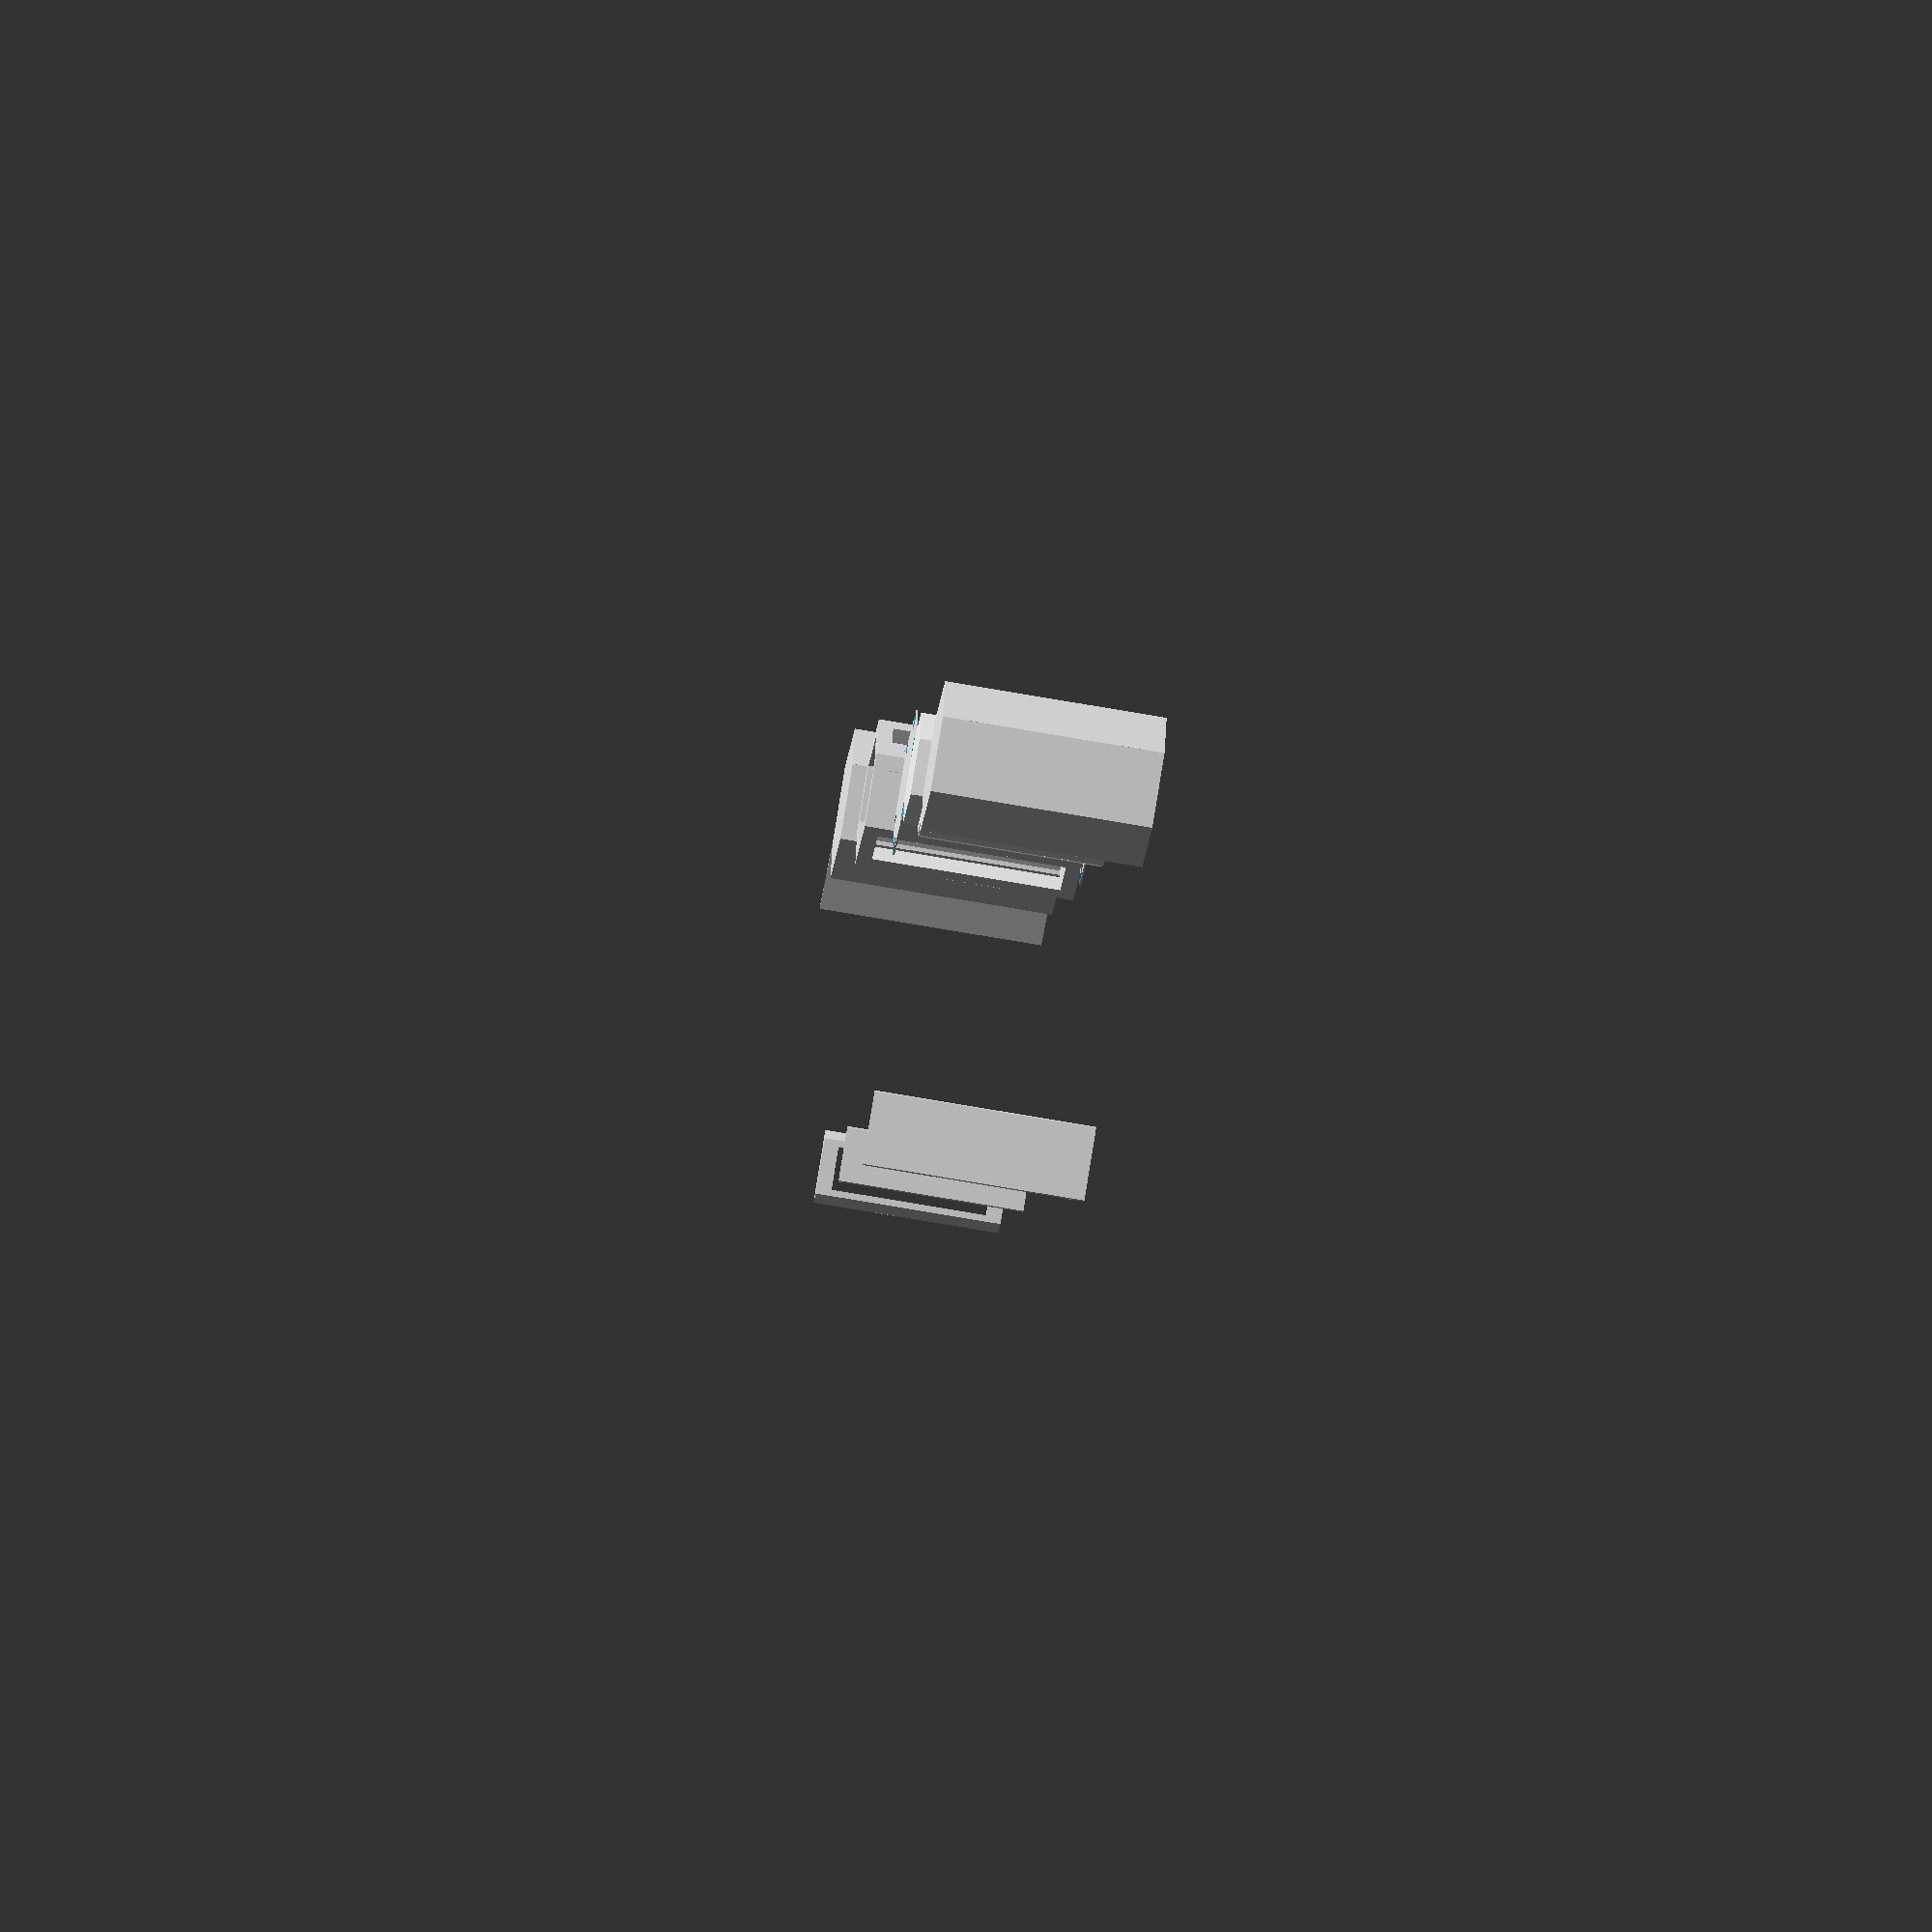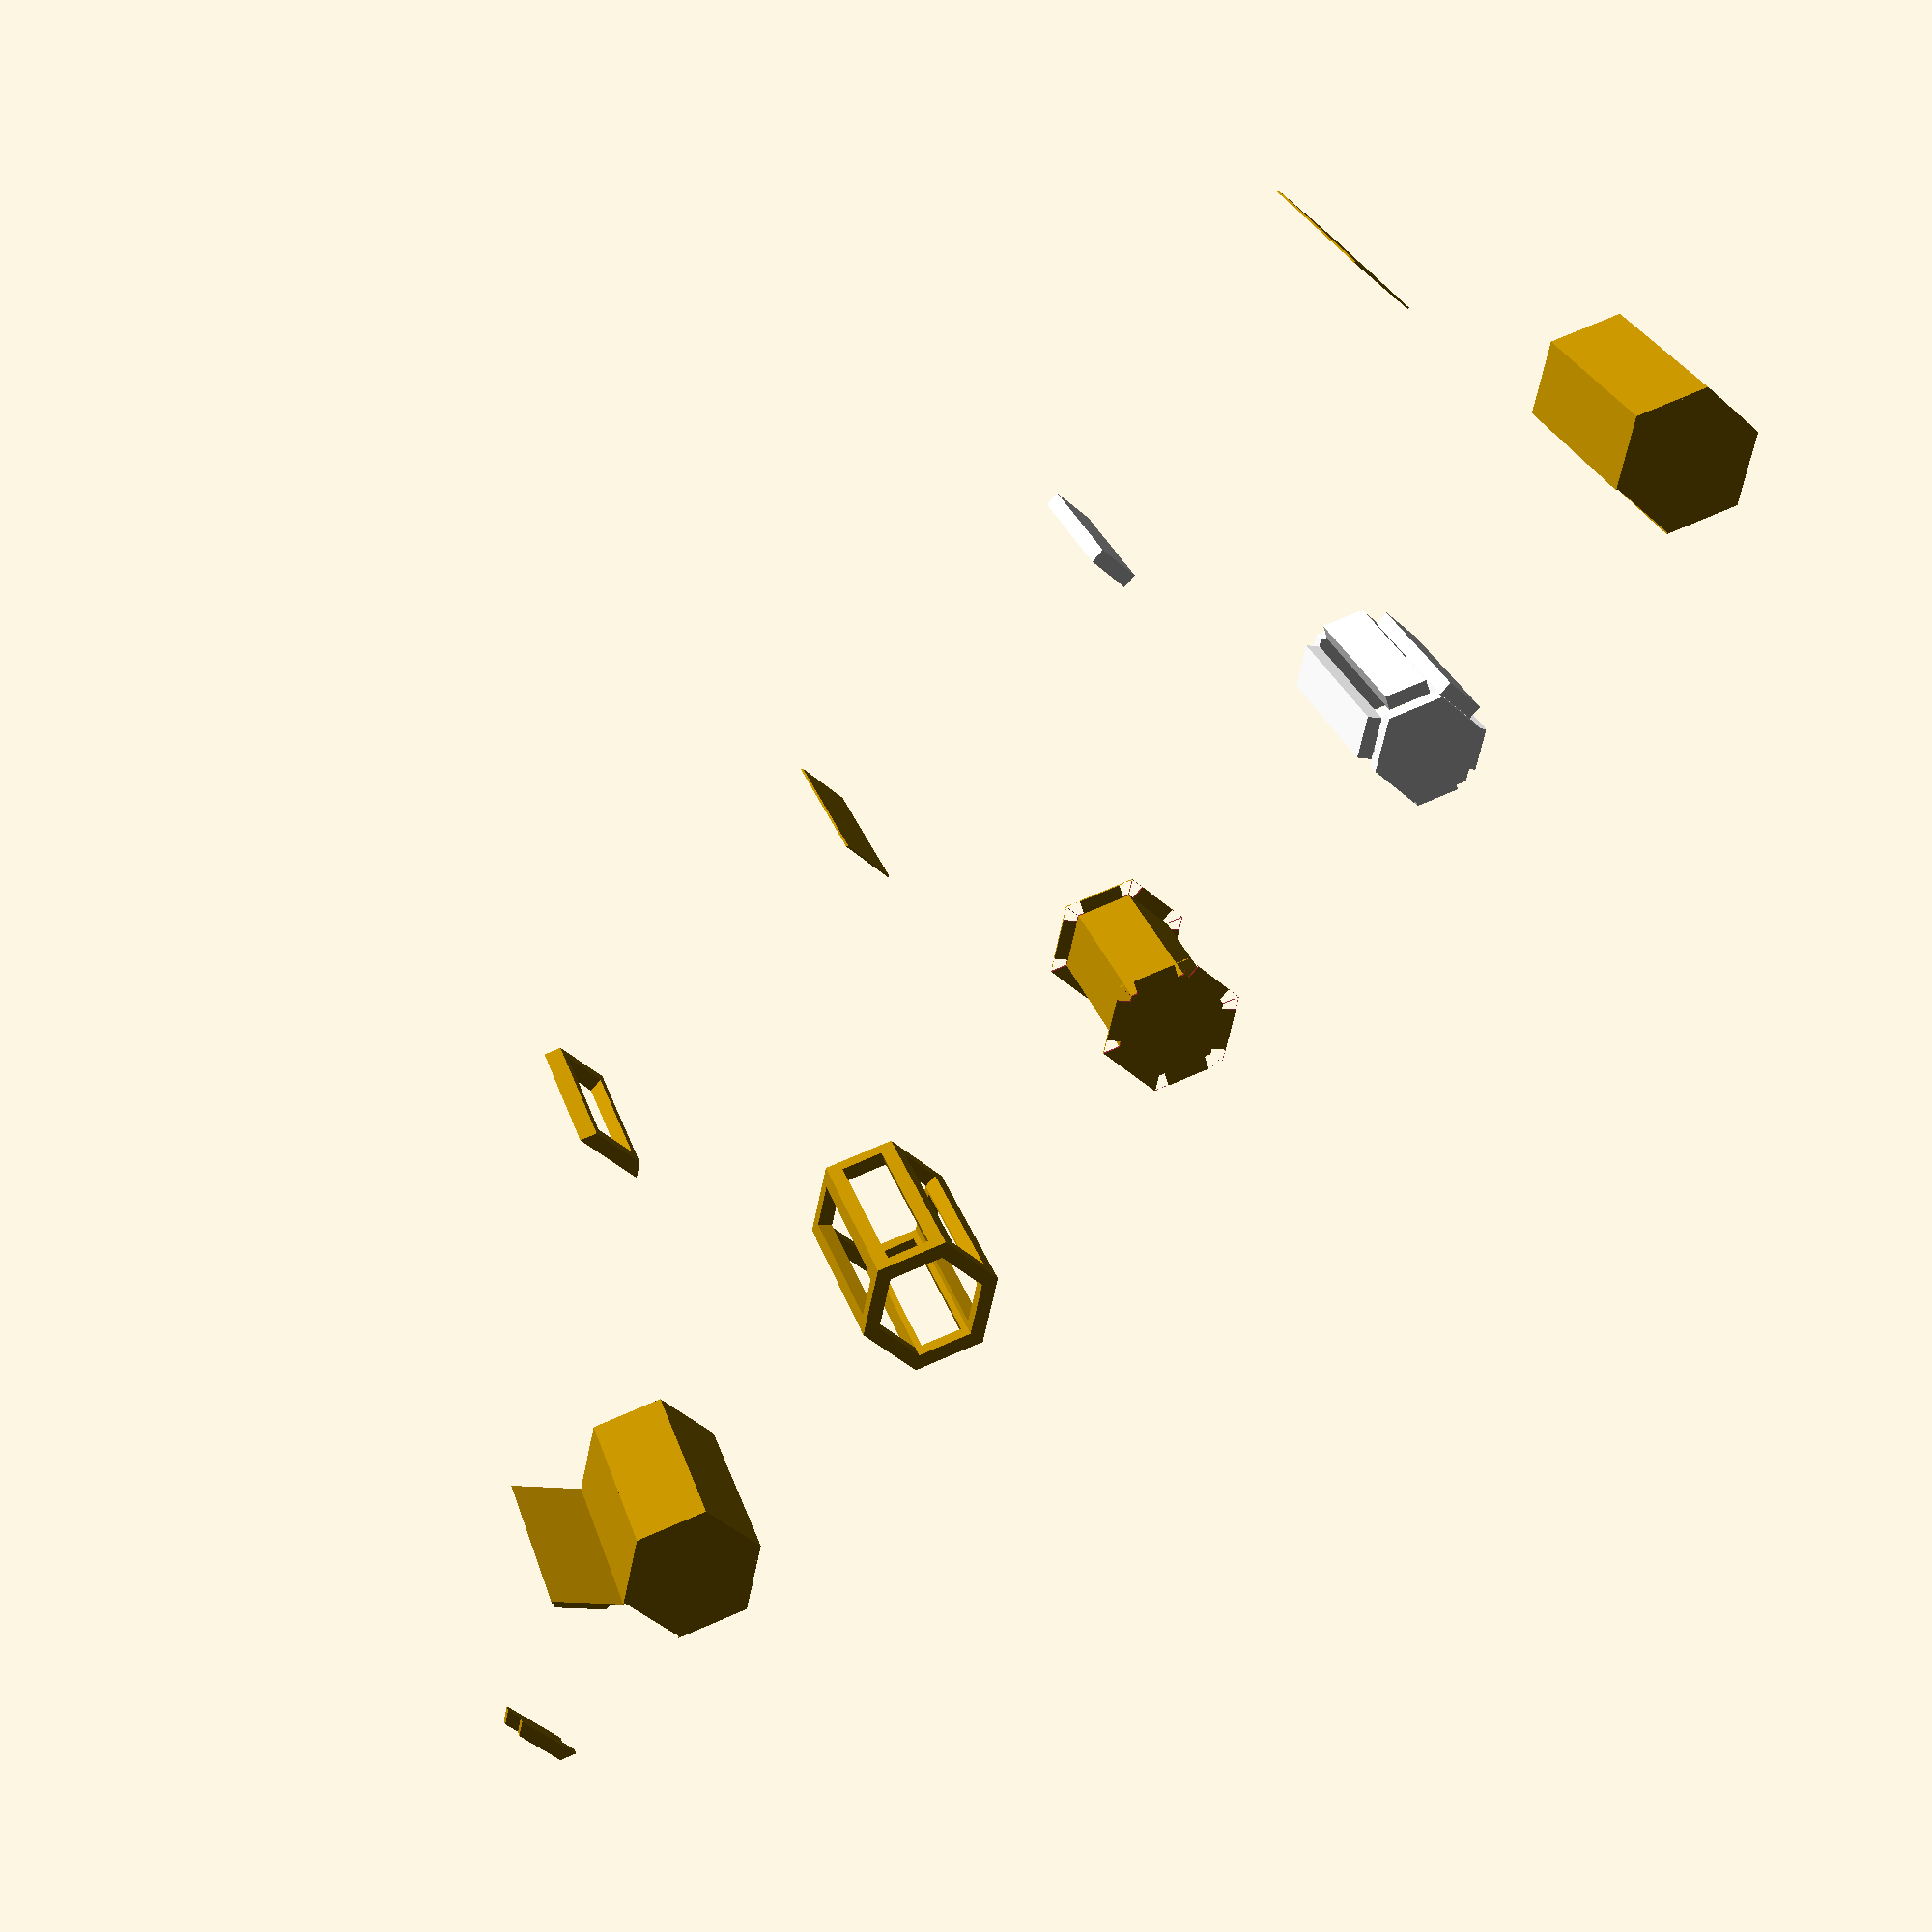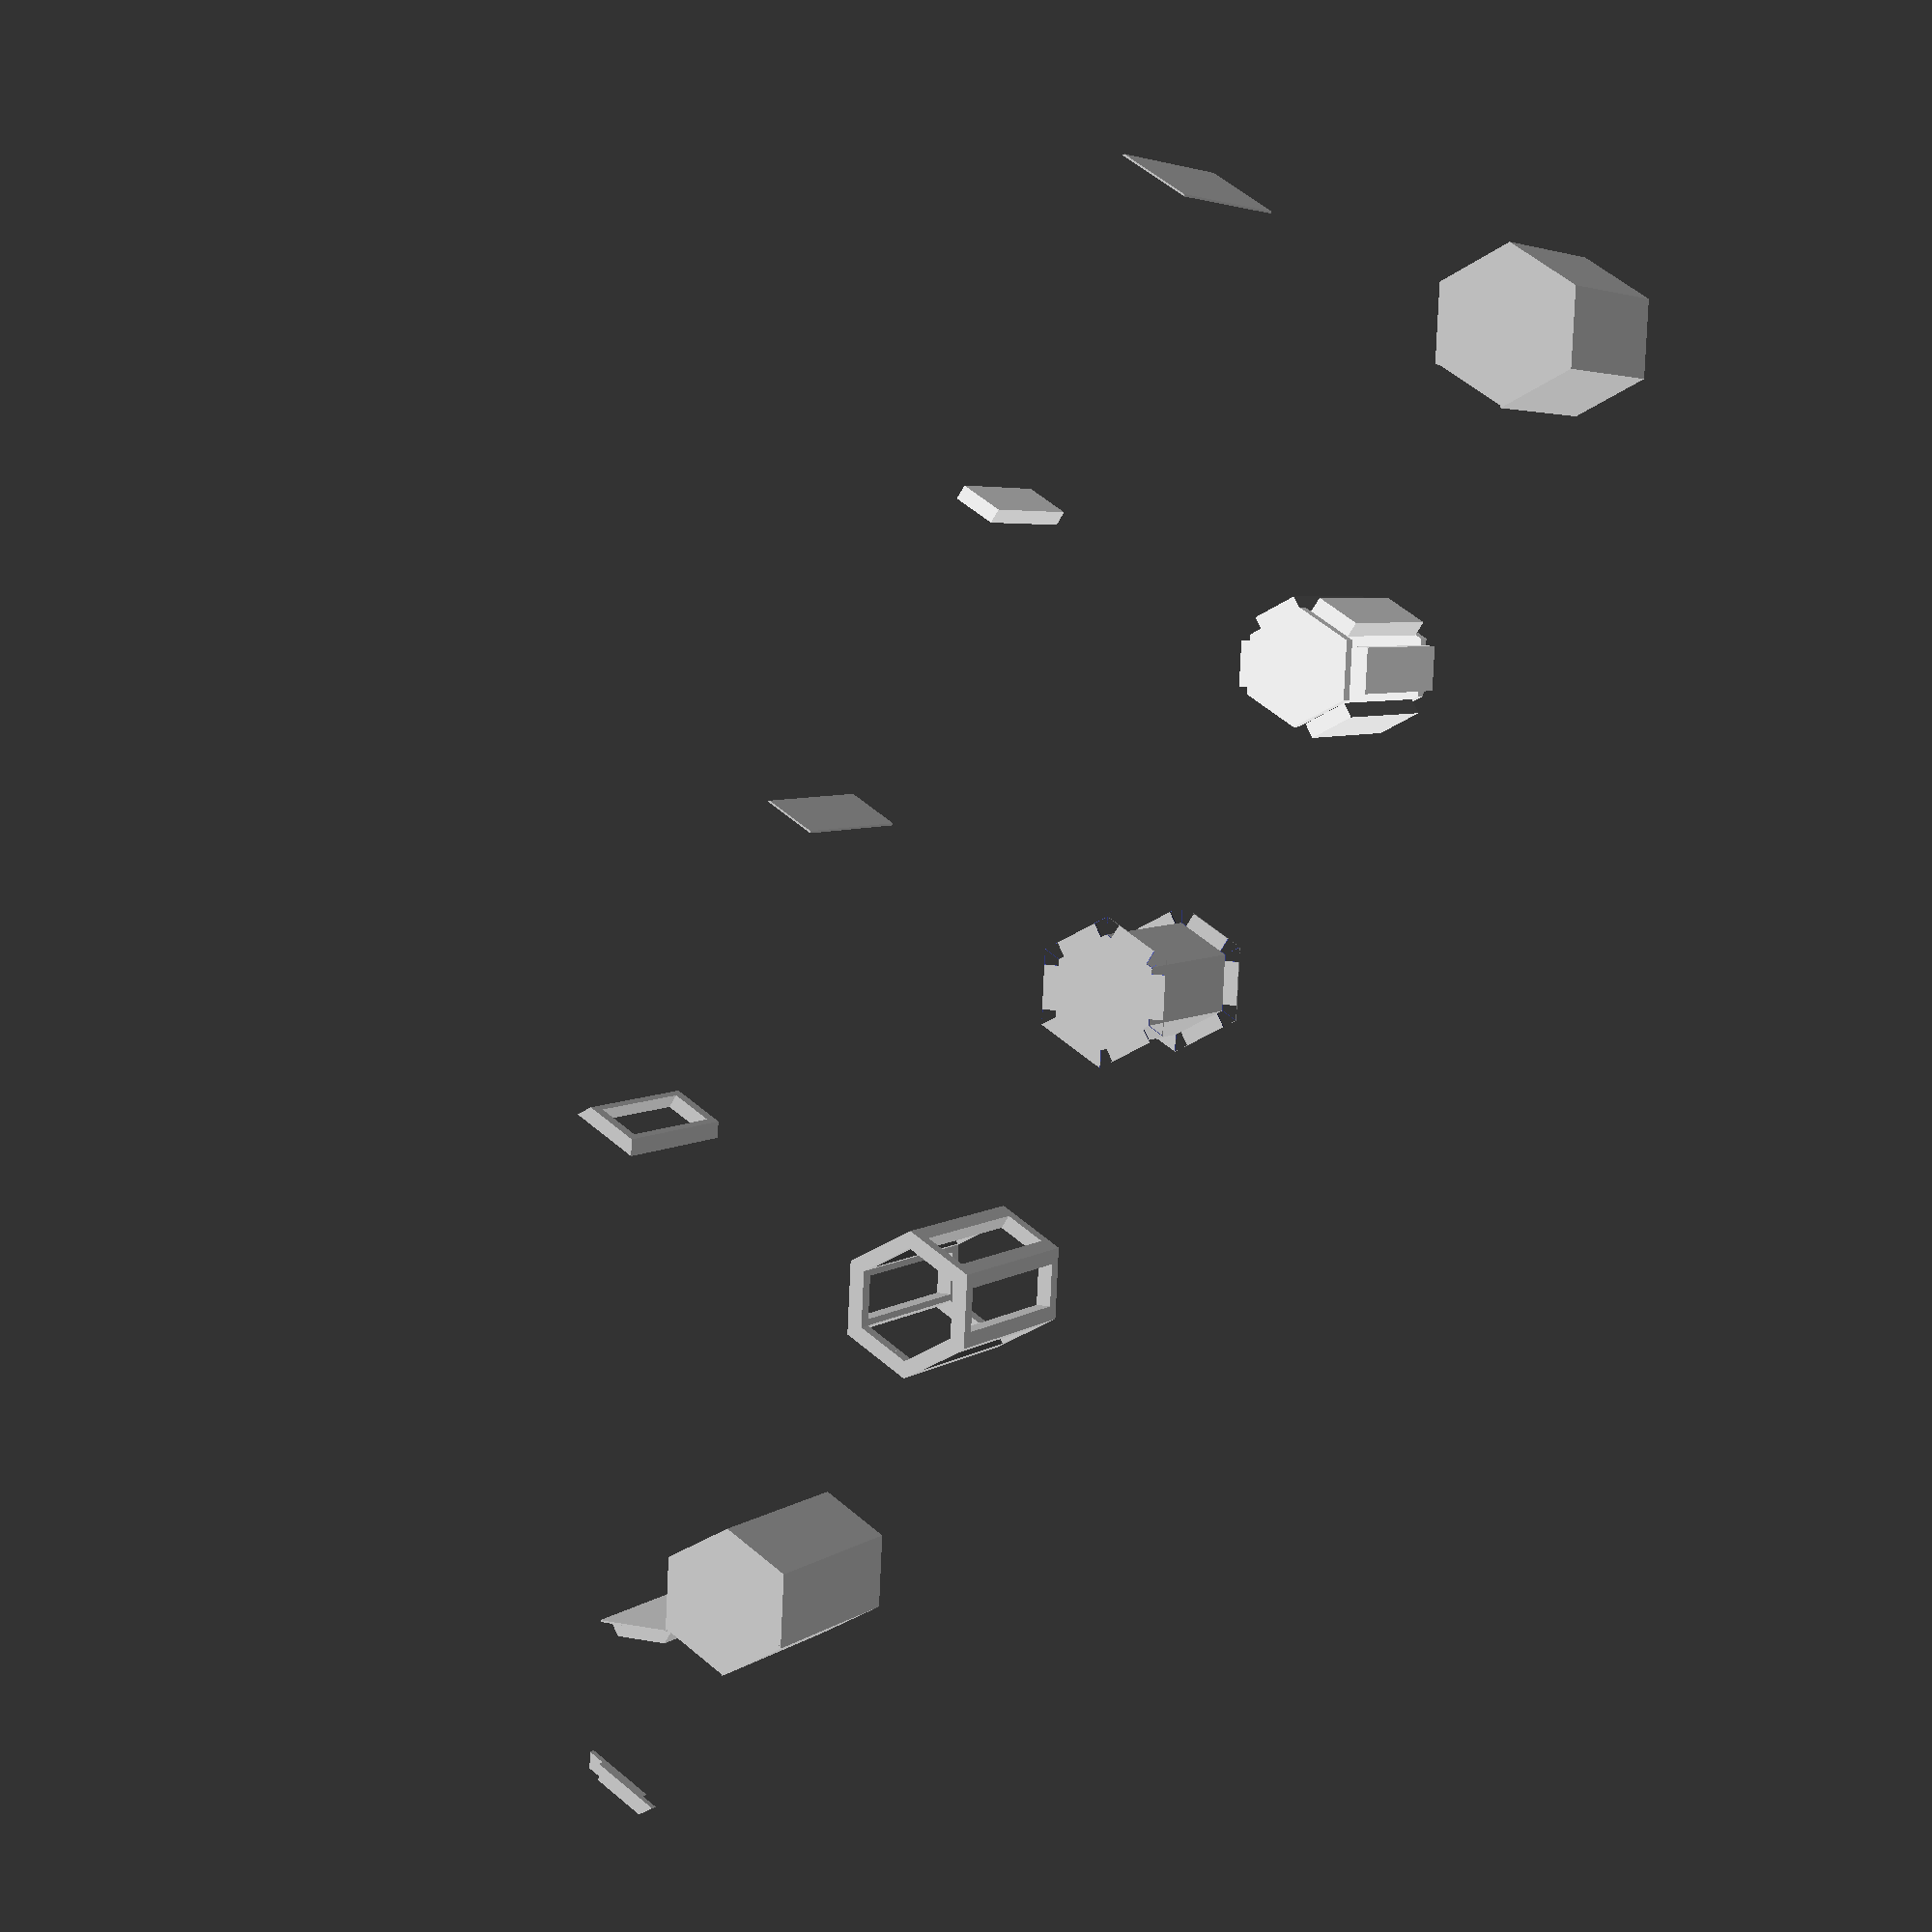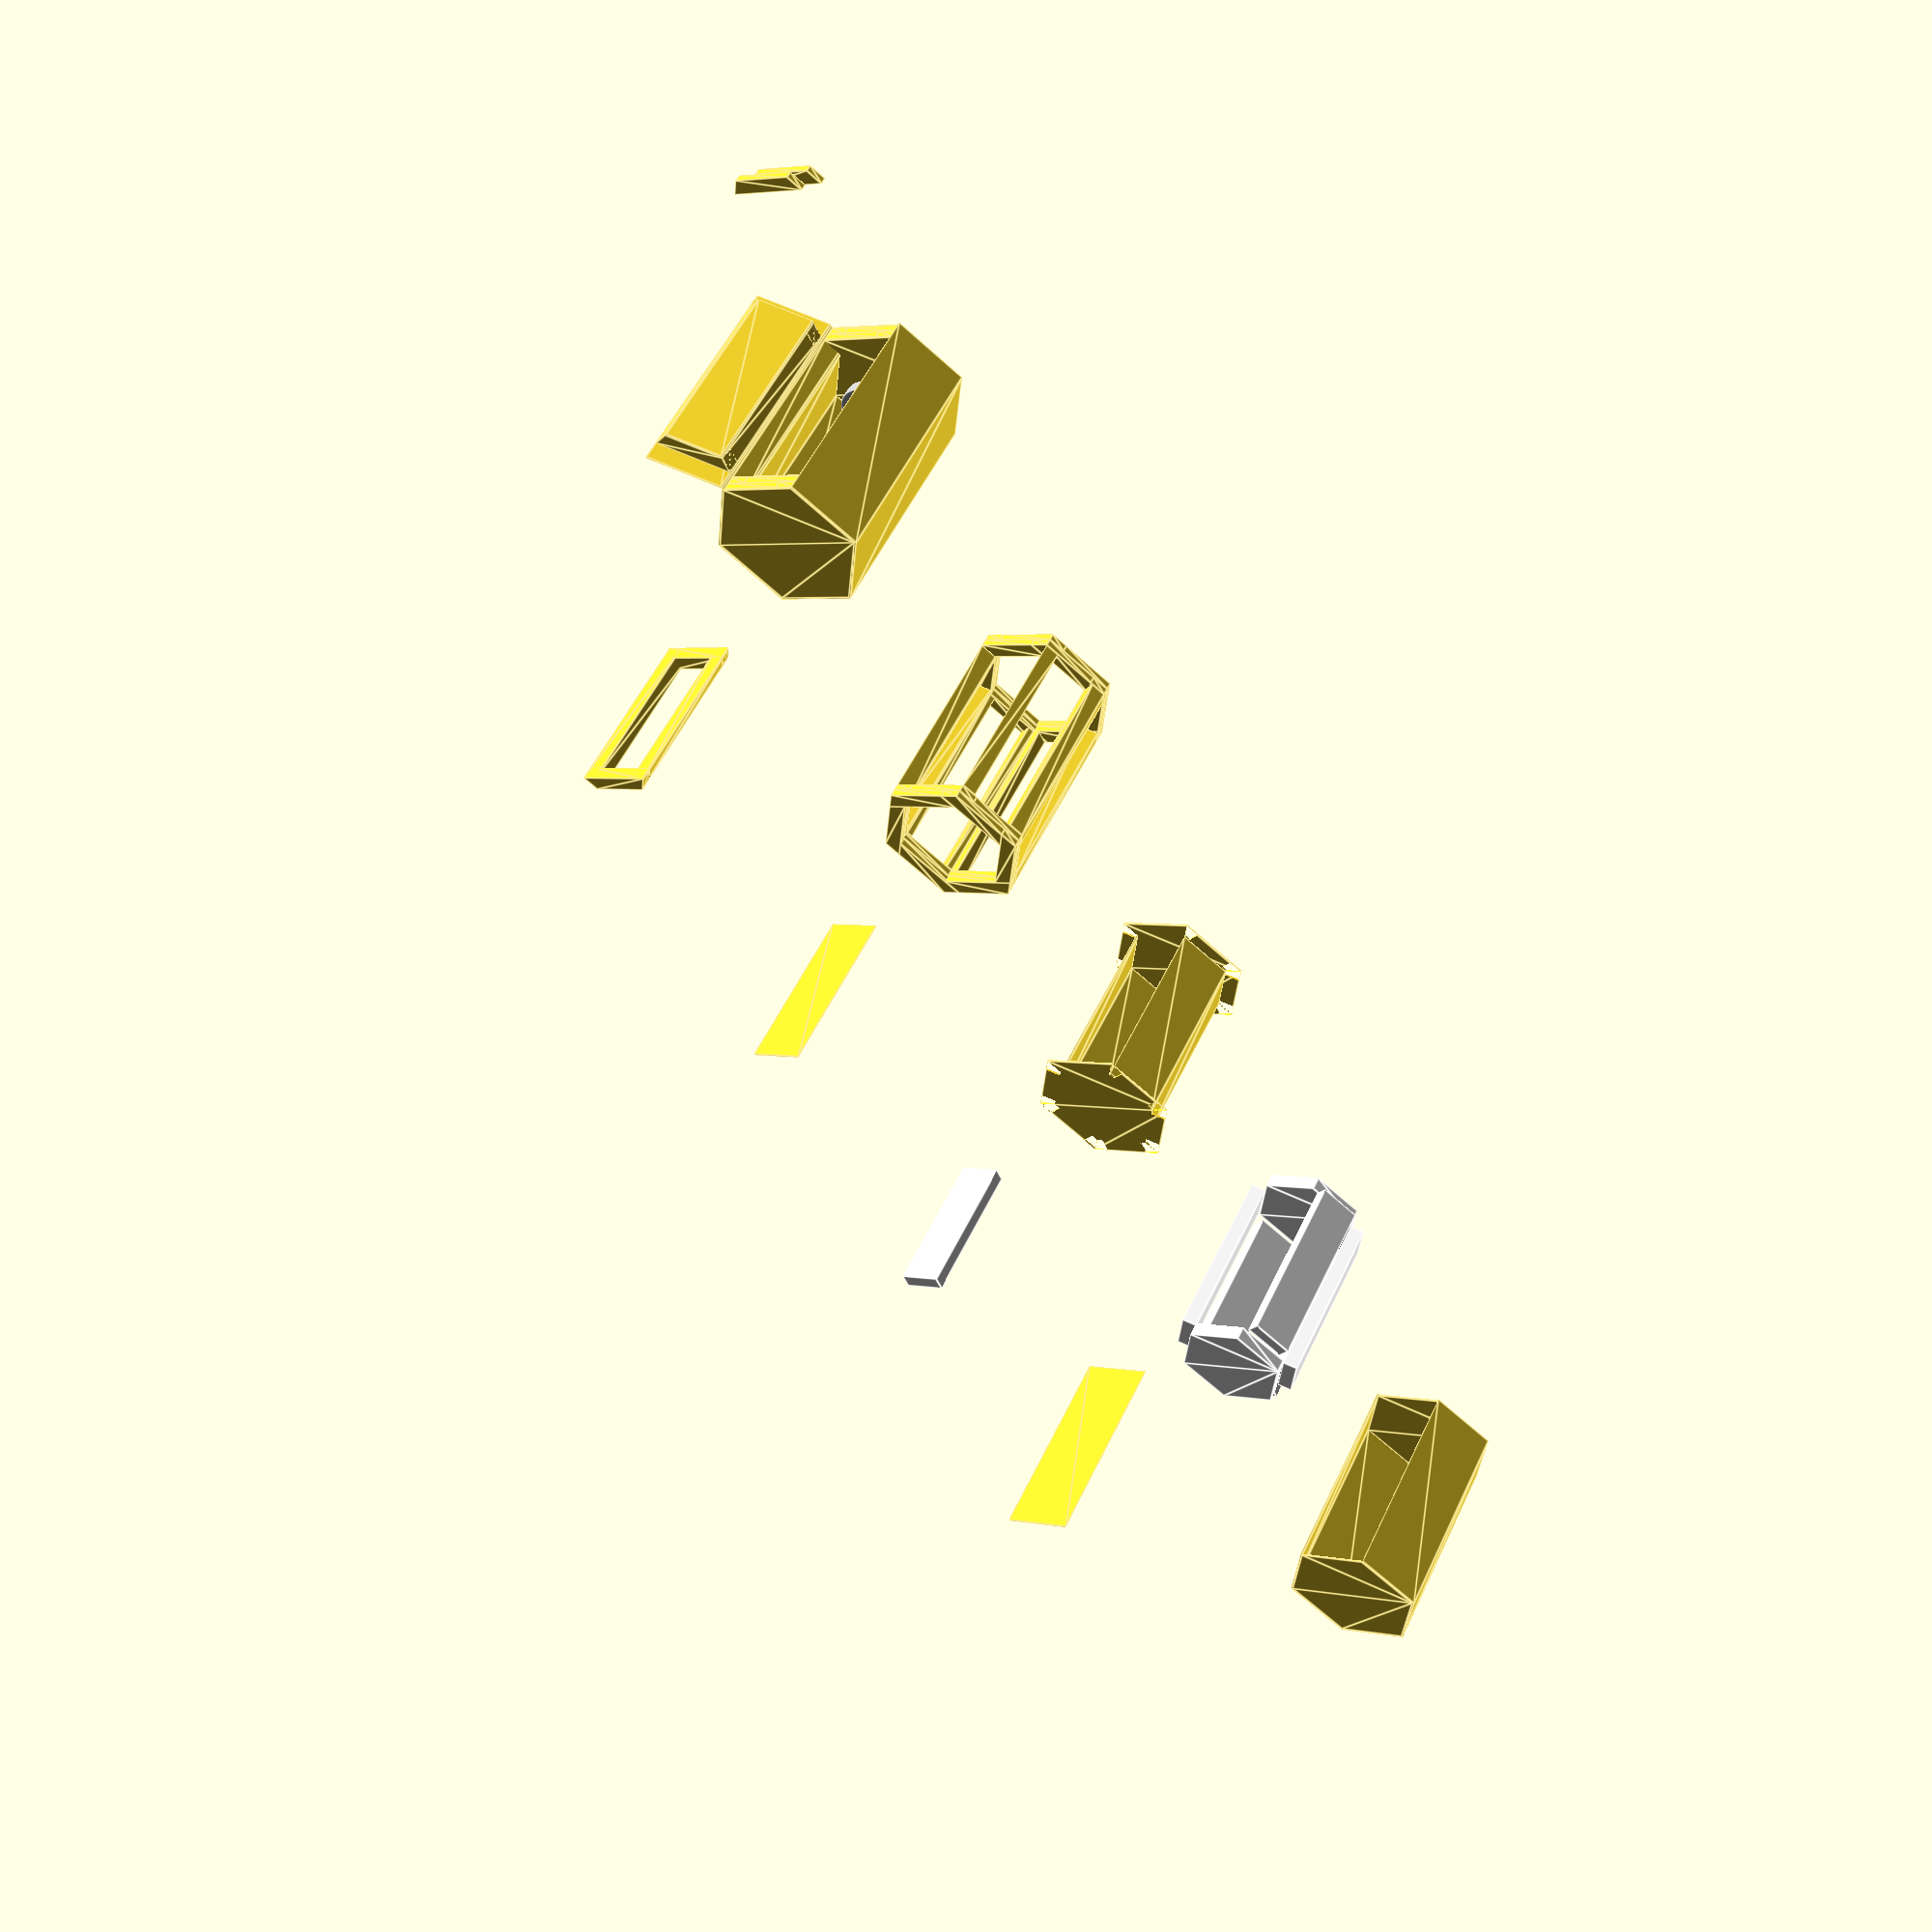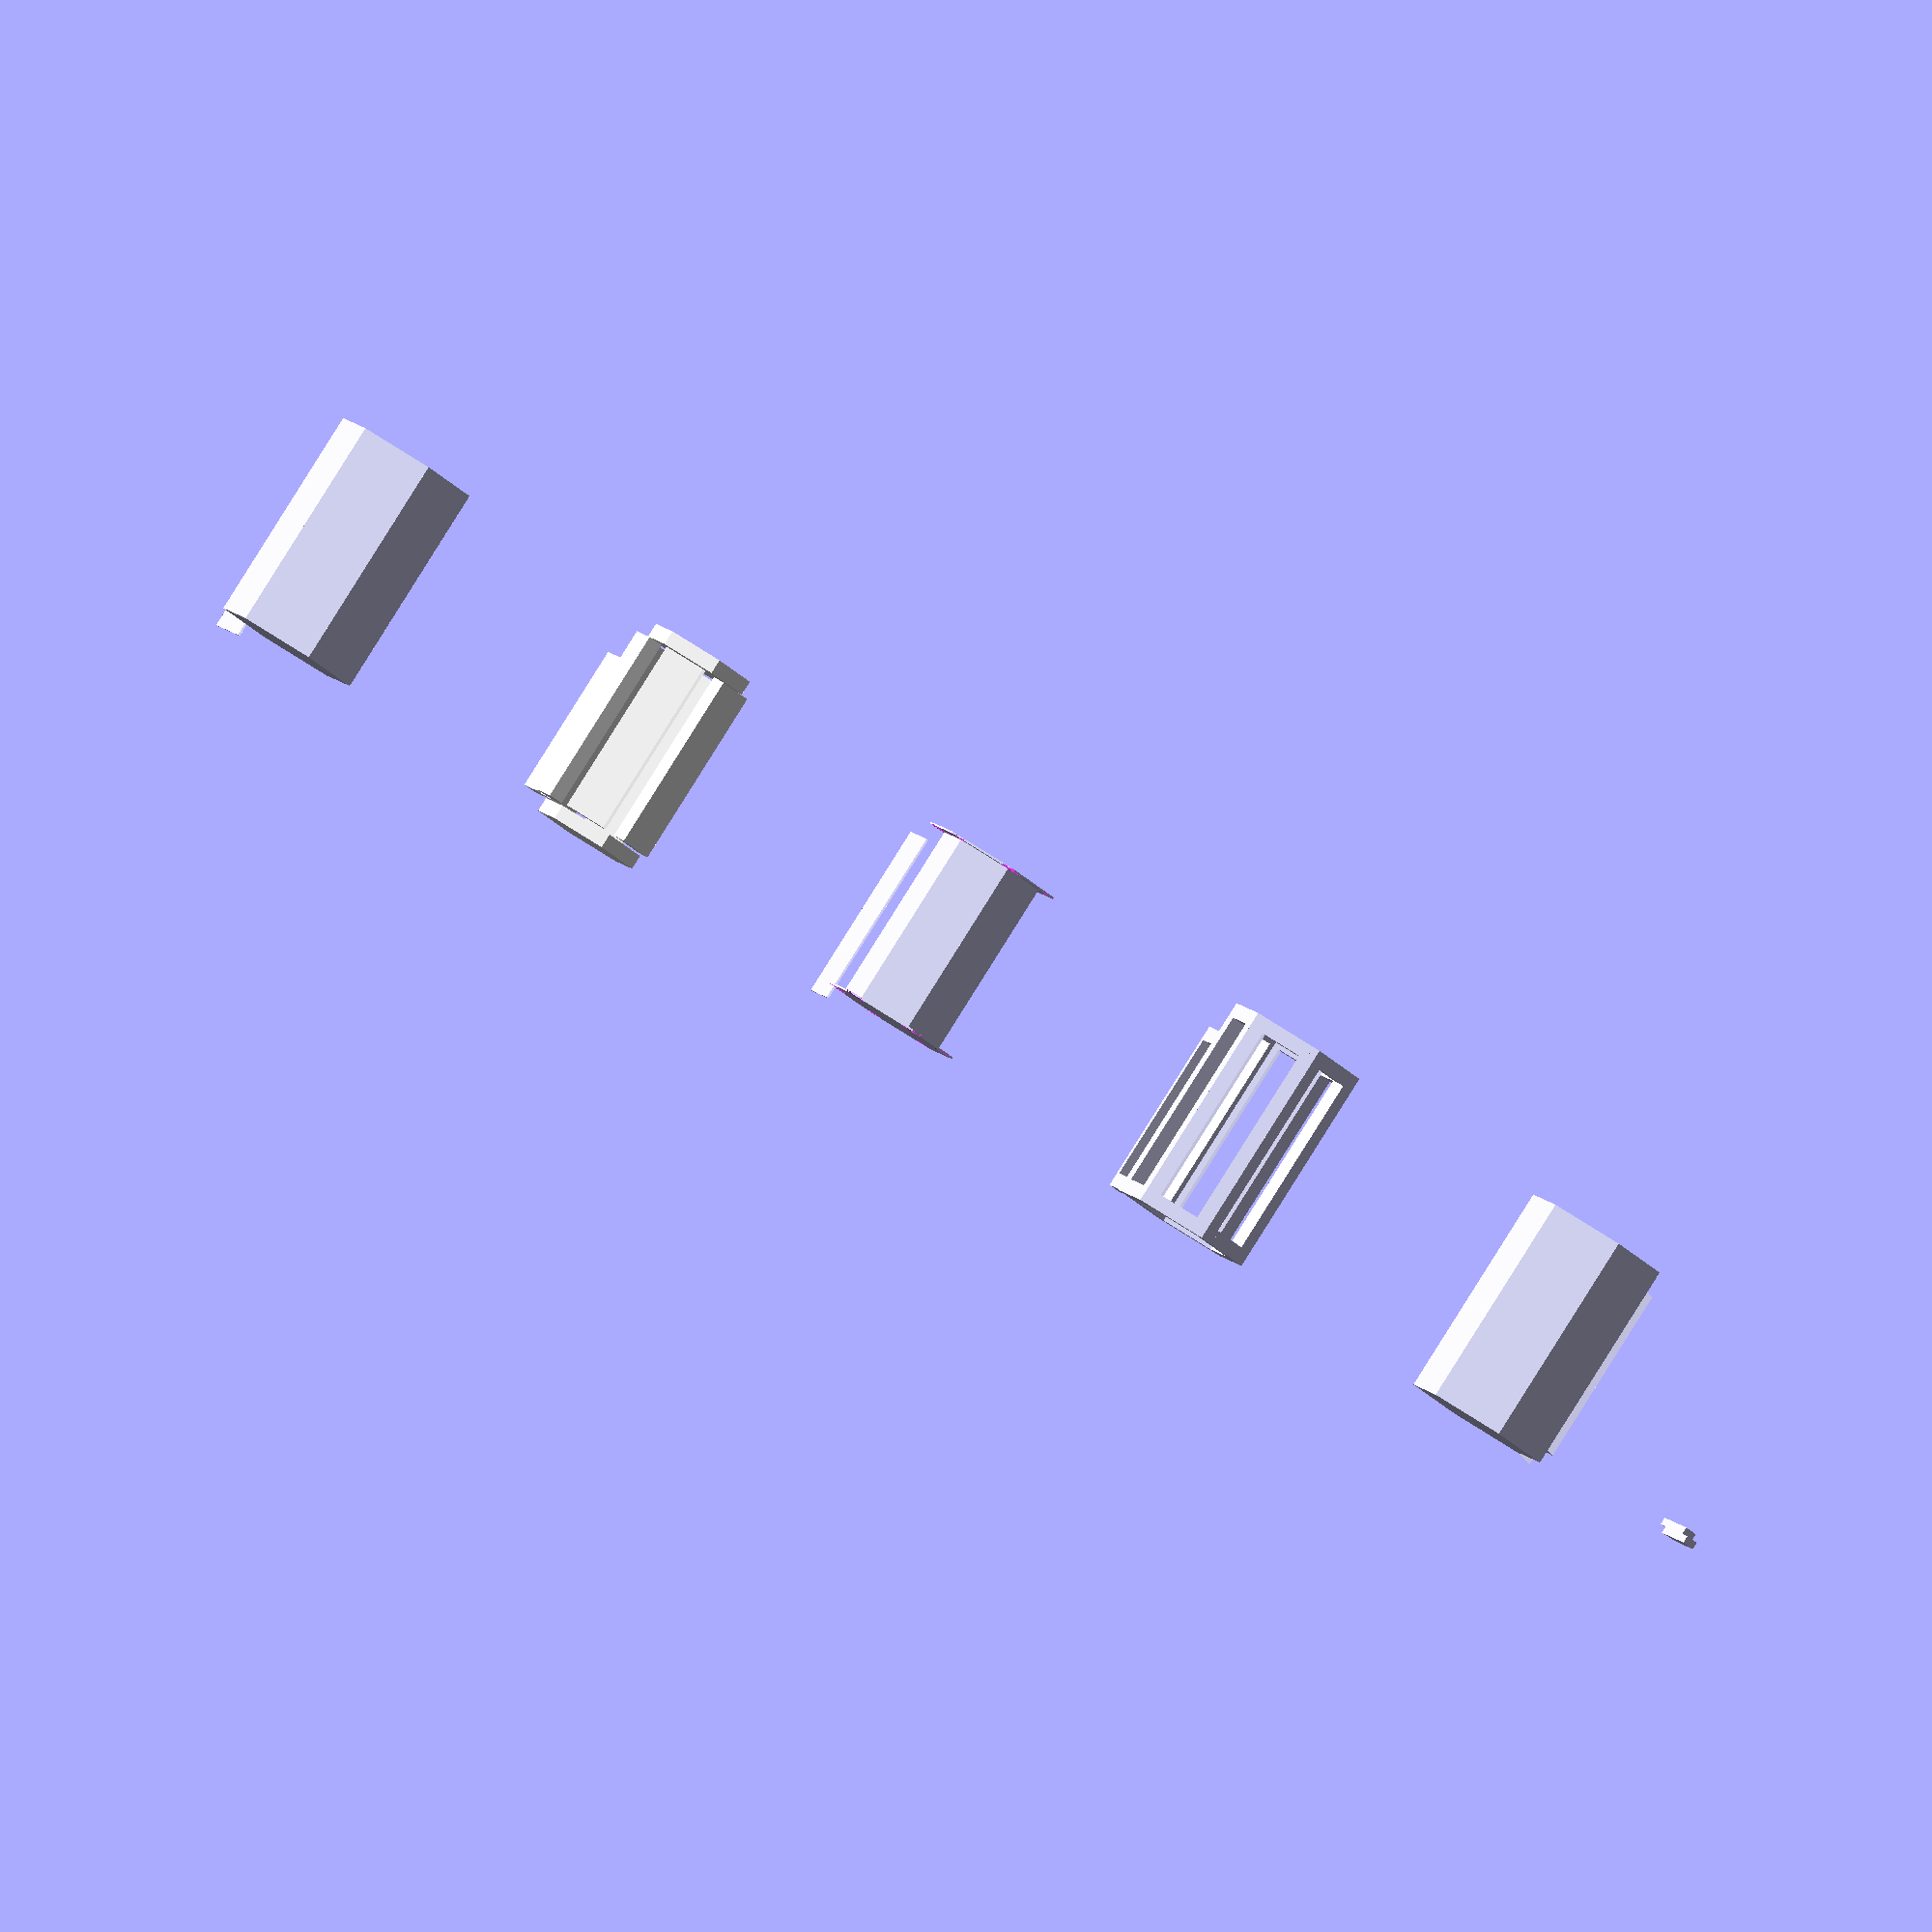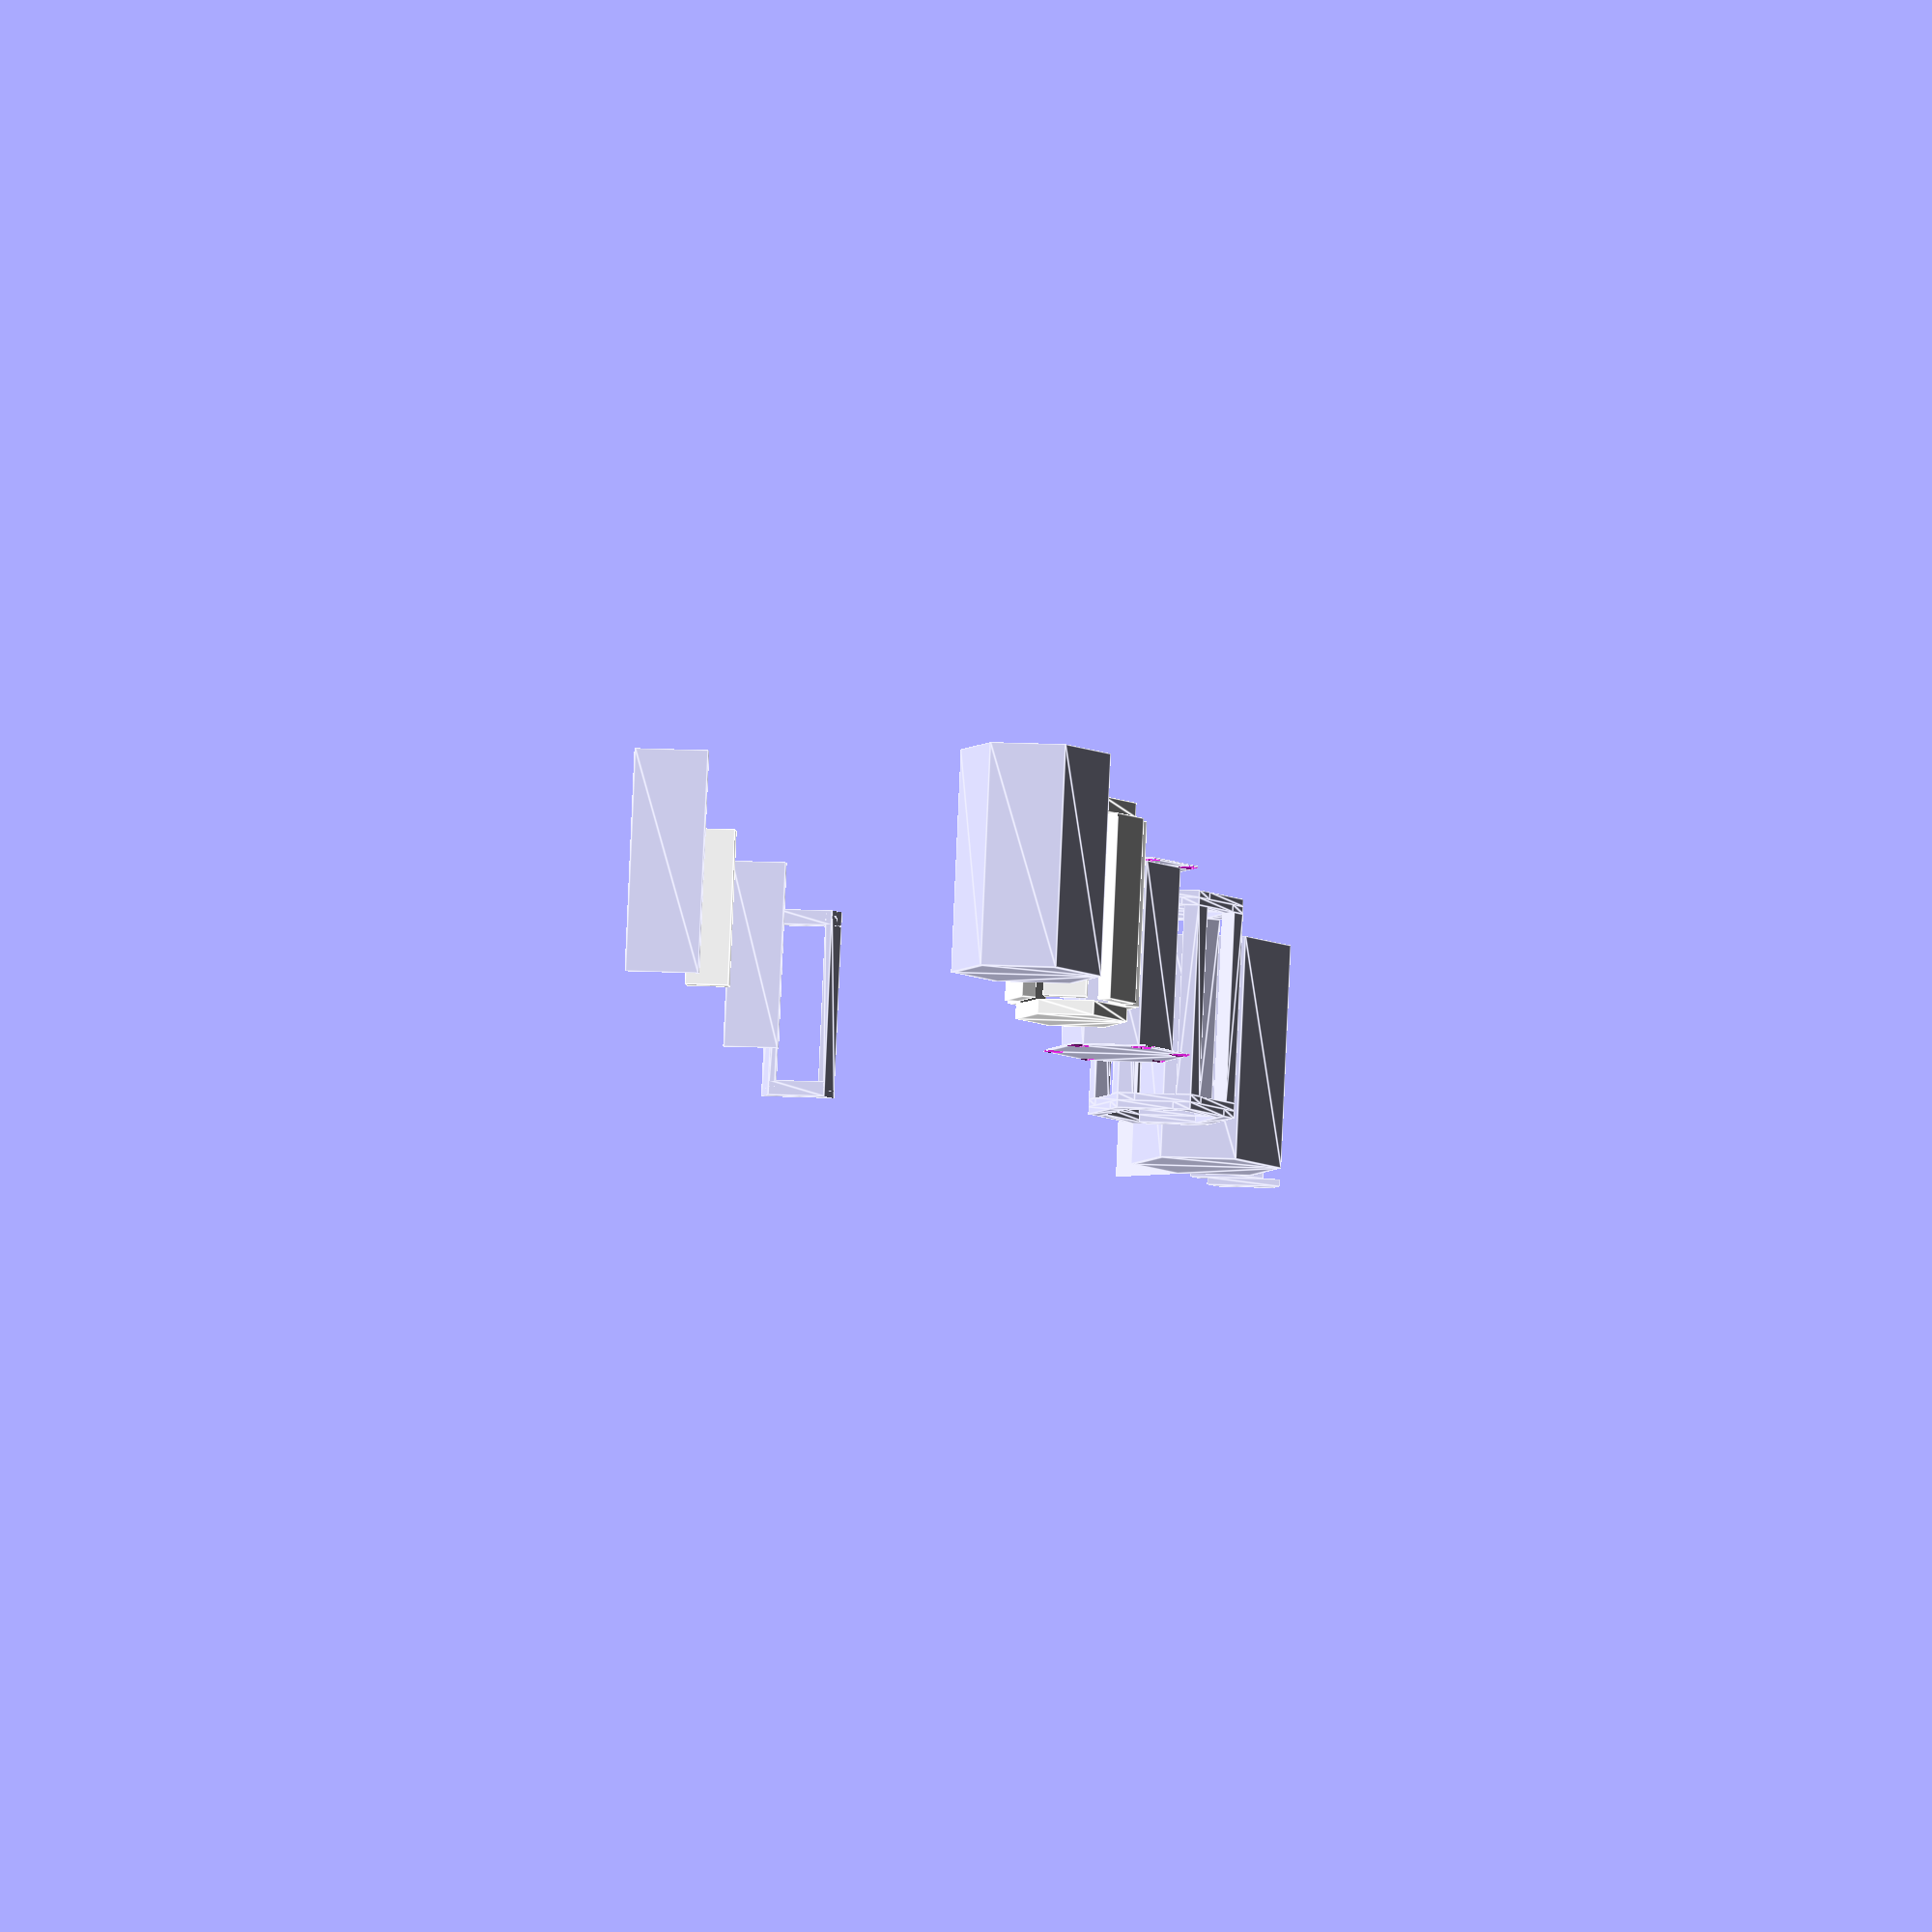
<openscad>
$fa = 0.01;
$fs = 0.01;

// BOX PARAMETERS
beam_size = 4;
plate_thickness = 0.5;
inner_radius = 12.5;
table_floor_distance = 5;

// STM PARAMETERS
table_radius = 8;
table_height = 3;
stm_width = 6;
stm_length = 10;
copper_thickness = 2;
groove_depth = 0.25;
screw_pos = 1;
screw_leverage = 50;
piezo_hole_radius = 0.5;
screw_length = 5;
screw_radius = 0.3;
knob_thickness = 0.81;
knob_radius = 1.055;
knob_radius_2 = 0.585;
knob_height = 1.14;
bushing_radius = 0.86233 / 2;
bushing_radius_2 = 0.91 / 2;
bushing_length = 1.45;
bushing_thickness = 0.04;


// Computable parameters
inner_height = 50;     // TODO: Compute this



/////////////////////////////////////////////
// BOX BOX BOX BOX BOX BOX BOX BOX BOX BOX //
// BOX BOX BOX BOX BOX BOX BOX BOX BOX BOX //
// BOX BOX BOX BOX BOX BOX BOX BOX BOX BOX //
/////////////////////////////////////////////


module hex_beam() {
    r1 = inner_radius + plate_thickness;
    R1 = 2/sqrt(3) * r1;
    r2 = inner_radius + plate_thickness + beam_size;
    R2 = 2/sqrt(3) * r2;
    union() {
        linear_extrude(height=beam_size/2, center=false)
                polygon([[-R1/2, -r1],
                         [-R2/2+2/sqrt(3)*beam_size, -r2],
                         [R2/2, -r2],
                         [R1/2+2/sqrt(3)*beam_size, -r1]]);
        translate([0, 0, -beam_size/2])
            linear_extrude(height=beam_size/2, center=false)
                    polygon([[-R1/2-2/sqrt(3)*beam_size, -r1],
                             [-R2/2, -r2],
                             [R2/2-2/sqrt(3)*beam_size, -r2],
                             [R1/2, -r1]]);
    }
}


module pillar() {
    r1 = inner_radius + plate_thickness;
    R1 = 2/sqrt(3) * r1;
    r2 = inner_radius + plate_thickness + beam_size;
    R2 = 2/sqrt(3) * r2;
    translate([0, 0, -plate_thickness])
        linear_extrude(height=inner_height+2*plate_thickness, center=false)
            polygon([[-R2/2, -r2],
                     [-R2/2+beam_size, -r2],
                     [-R2/2+beam_size, -r1],
                     [-R1/2, -r1]]);
}


module box_frame() {
    // Upper hexagon
    translate([0, 0, inner_height+beam_size/2+plate_thickness]) {
        for (i = [1:6]) {
            rotate([0, 0, 60*i])
                hex_beam();
        }
    }
    // Lower hexagon
    translate([0, 0, -beam_size/2-plate_thickness]) {
        for (i = [1:6]) {
            rotate([0, 0, 60*i])
                hex_beam();
        }
    }
    // Pillars
    for (i = [1:5]) {
        rotate([0, 0, 60*i])
            pillar();
    }
    for (i = [1:5]) {
        rotate([0, 0, 60*i])
            mirror([1, 0, 0])
                pillar();
    }
}


module inner_floor_plate() {
    r2 = inner_radius + plate_thickness + beam_size;
    R2 = 2/sqrt(3) * r2;
    difference() {
        linear_extrude(height=plate_thickness, center=false)
            polygon([for (i = [1:6]) [R2*cos(60*i), R2*sin(60*i)]]);
        box_frame();
    }
}


module inner_wall() {
    r1 = inner_radius;
    R1 = 2/sqrt(3) * r1;
    r2 = inner_radius + plate_thickness;
    R2 = 2/sqrt(3) * r2;
    linear_extrude(height=inner_height, center=false)
            polygon([[-R1/2, -r1],
                     [-R2/2, -r2],
                     [R2/2, -r2],
                     [R1/2, -r1]]);
}


module inner_walls() {
    // The floor
    translate([0, 0, -plate_thickness])
        inner_floor_plate();
    // The ceiling
    translate([0, 0, inner_height])
        inner_floor_plate();
    // The walls
    for (i = [1:5]) {
        rotate([0, 0, 60*i])
            inner_wall();
    }
}


module floor_styrofoam() {
    r1 = inner_radius + plate_thickness;
    R1 = 2/sqrt(3) * r1;
    color("white")
        linear_extrude(height=beam_size, center=false)
            polygon([for (i = [1:6]) [R1*cos(60*i), R1*sin(60*i)]]);
}


module wall_styrofoam() {
    r2 = inner_radius + plate_thickness + beam_size;
    R2 = 2/sqrt(3) * r2;
    translate([-R2/2+beam_size, -r2, 0])
        color("white")
            cube(size=[R2-2*beam_size, beam_size, inner_height], center=false);
}


module styrofoam() {
    // The floor
    translate([0, 0, -beam_size-plate_thickness])
        floor_styrofoam();
    // The ceiling
    translate([0, 0, inner_height+plate_thickness])
        floor_styrofoam();
    // The walls
    for (i = [1:5]) {
        rotate([0, 0, 60*i])
            wall_styrofoam();
    }
}


module outer_floor_plate() {
    r2 = inner_radius + plate_thickness + beam_size;
    R2 = 2/sqrt(3) * r2;
    linear_extrude(height=plate_thickness, center=false)
        polygon([for (i = [1:6]) [R2*cos(60*i), R2*sin(60*i)]]);
}


module outer_wall() {
    r1 = inner_radius + plate_thickness + beam_size;
    R1 = 2/sqrt(3) * r1;
    r2 = inner_radius + 2*plate_thickness + beam_size;
    R2 = 2/sqrt(3) * r2;
    wall_height = inner_height + 2*beam_size + 4*plate_thickness;
    translate([0, 0, -beam_size-2*plate_thickness])
        linear_extrude(height=wall_height, center=false)
                polygon([[-R1/2, -r1],
                         [-R2/2, -r2],
                         [R2/2, -r2],
                         [R1/2, -r1]]);
}


module outer_walls() {
    // The floor
    translate([0, 0, -beam_size-2*plate_thickness])
        outer_floor_plate();
    // The ceiling
    translate([0, 0, inner_height+beam_size+plate_thickness])
        outer_floor_plate();
    // The walls
    for (i = [1:5]) {
        rotate([0, 0, 60*i])
            outer_wall();
    }
}


module door_frame() {
    r1 = inner_radius + plate_thickness;
    R1 = 2/sqrt(3) * r1;
    r2 = inner_radius + plate_thickness + beam_size;
    R2 = 2/sqrt(3) * r2;
    // Lower beam
    linear_extrude(height=beam_size, center=false)
            polygon([[-R1/2, -r1],
                     [-R2/2, -r2],
                     [R2/2, -r2],
                     [R1/2, -r1]]);
    // Upper beam
    translate([0, 0, inner_height-beam_size])
        linear_extrude(height=beam_size, center=false)
                polygon([[-R1/2, -r1],
                         [-R2/2, -r2],
                         [R2/2, -r2],
                         [R1/2, -r1]]);
    // Left pillar
    difference() {
        pillar();
        translate([0, 0, beam_size/2-plate_thickness])
            cube([2*R2, 2*R2, beam_size+2*plate_thickness], center=true);
        translate([0, 0, inner_height-beam_size/2+plate_thickness])
            cube([2*R2, 2*R2, beam_size+2*plate_thickness], center=true);
    }
    // Right pillar
    difference() {
        mirror([1, 0, 0])
            pillar();
        translate([0, 0, beam_size/2-plate_thickness])
            cube([2*R2, 2*R2, beam_size+2*plate_thickness], center=true);
        translate([0, 0, inner_height-beam_size/2+plate_thickness])
            cube([2*R2, 2*R2, beam_size+2*plate_thickness], center=true);
    }
}


module door_styrofoam() {
    r2 = inner_radius + plate_thickness + beam_size;
    R2 = 2/sqrt(3) * r2;
    translate([-R2/2+beam_size, -r2, beam_size])
        color("white")
            cube(size=[R2-2*beam_size, beam_size, inner_height-2*beam_size], center=false);
}


module box() {
    // Create the frame
    box_frame();
    // Create the inner walls
    inner_walls();
    // Create the sound dampeners
    styrofoam();
    // Create the outer walls
    outer_walls();
}


module door(angle) {
    r2 = inner_radius + 2*plate_thickness + beam_size;
    R2 = 2/sqrt(3) * r2;
    translate([R2/2, -r2, 0])rotate([0, 0, angle])translate([-R2/2, r2, 0])
        union() {
            // The frame
            door_frame();
            // The inner wall
            inner_wall();
            // The sound dampener
            door_styrofoam();
            // The outer wall
            outer_wall();
        }
}



/////////////////////////////////////////////
// STM STM STM STM STM STM STM STM STM STM //
// STM STM STM STM STM STM STM STM STM STM //
// STM STM STM STM STM STM STM STM STM STM //
/////////////////////////////////////////////


module aluminium_table() {
    color("silver")
        cylinder(h=table_height, r=table_radius);
}


module copper_lower() {
    difference() {
        color("goldenrod")
            cube([stm_width, stm_length, copper_thickness],
                 center=true);
        // Groove
        translate([-stm_width/2 + screw_pos,
               0,
               0.5 + copper_thickness/2 - groove_depth])
            rotate([0, 45, 0])
                cube([1/sqrt(2), 2*stm_length, 1/sqrt(2)],
                     center=true);
        // Hole
        translate([stm_width/2 - screw_pos,
               stm_length/2 - screw_pos,
               copper_thickness/2 - groove_depth])
            cylinder(h=2*groove_depth, r1=0, r2=2*groove_depth);
    }
}


module copper_upper() {
    difference() {
        color("goldenrod")
            cube([stm_width, stm_length, copper_thickness],
                 center=true);
        // Screw holes
        translate([-stm_width/2 + screw_pos,
                   stm_length/2 - screw_pos,
                   0])
            cylinder(h=2*copper_thickness,
                     r=bushing_radius, center=true);
        translate([stm_width/2 - screw_pos,
                   stm_length/2 - screw_pos,
                   0])
            cylinder(h=2*copper_thickness,
                     r=bushing_radius, center=true);
        translate([0,
                   -stm_length/2 + screw_pos,
                   0])
            cylinder(h=2*copper_thickness,
                     r=bushing_radius, center=true);
        // Piezo hole
        lever_length = stm_length - 2*screw_pos;
        small_lever_length = lever_length / (screw_leverage+1);
        translate([0,
                   stm_length/2-screw_pos-small_lever_length,
                   0])
            cylinder(h=2*copper_thickness,
                     r=piezo_hole_radius, center=true);
    }
}


module fine_screw_knob() {
    color("gray") {
        union() {
            cylinder(h=knob_height, r=knob_radius_2);
            translate([0, 0, knob_height-knob_thickness])
                cylinder(h=knob_thickness, r=knob_radius);
        }
    }
}


module fine_screw() {
    // Screw
    color("silver") {
        union() {
            cylinder(h=screw_length-screw_radius,
                     r=screw_radius, center=false);
            sphere(r=screw_radius);
        }
    }
    // Knob
    translate([0, 0, screw_length-screw_radius])
        fine_screw_knob();
}


module bushing() {
    color("gold") {
        difference() {
            union() {
                cylinder(h=bushing_length,
                         r=bushing_radius, center=true);
                translate([0,
                           0,
                           bushing_length/2-bushing_thickness/2])
                    cylinder(h=bushing_thickness,
                             r=bushing_radius_2, center=true);
            }
            cylinder(h=2*bushing_length,
                     r=screw_radius, center=true);
        }
    }
}


module stm() {
    // Lower copper plate
    translate([0, 0, copper_thickness/2])
        copper_lower();
    // Upper copper plate
    upper_copper_pos = screw_length/2 + copper_thickness;
    translate([0, 0, upper_copper_pos])
        copper_upper();
    // Bushings
    bushing_pos = upper_copper_pos - copper_thickness/2 +
                  bushing_length/2 - bushing_thickness;
    translate([-stm_width/2 + screw_pos,
               stm_length/2 - screw_pos,
               bushing_pos])
        mirror([0, 0, 1])
            bushing();
    translate([stm_width/2 - screw_pos,
               stm_length/2 - screw_pos,
               bushing_pos])
        mirror([0, 0, 1])
            bushing();
    translate([0,
               -stm_length/2 + screw_pos,
               bushing_pos])
        mirror([0, 0, 1])
            bushing();
    // Screws
    translate([-stm_width/2 + screw_pos,
               stm_length/2 - screw_pos,
               copper_thickness + 0.5*screw_radius])
        fine_screw();
    translate([stm_width/2 - screw_pos,
               stm_length/2 - screw_pos,
               copper_thickness + 0.75*screw_radius])
        fine_screw();
    translate([0,
               -stm_length/2 + screw_pos,
               copper_thickness + screw_radius])
        fine_screw();
}


module hanging_stm() {
    // The table
    translate([0, 0, table_floor_distance])
        aluminium_table();
    // The STM
    translate([0, 0, table_floor_distance+table_height])
        stm();
}




//aluminium_table();
//copper_lower();
//copper_upper();
//fine_screw();
hanging_stm();


box();
door(angle=150);

// Components of the box
translate([0, 100, 0]) box_frame();
translate([0, 200, 0]) inner_walls();
translate([0, 300, 0]) styrofoam();
translate([0, 400, 0]) outer_walls();
// Components of the door
translate([100, 100, 0]) door_frame();
translate([100, 200, 0]) inner_wall();
translate([100, 300, 0]) door_styrofoam();
translate([100, 400, 0]) outer_wall();


translate([0, -50, 0]) hex_beam();
</openscad>
<views>
elev=71.6 azim=159.5 roll=80.1 proj=o view=solid
elev=333.6 azim=317.6 roll=164.9 proj=p view=wireframe
elev=355.7 azim=327.1 roll=205.0 proj=p view=solid
elev=128.4 azim=335.2 roll=155.6 proj=p view=edges
elev=273.1 azim=69.7 roll=212.2 proj=o view=wireframe
elev=277.1 azim=6.9 roll=182.5 proj=o view=edges
</views>
